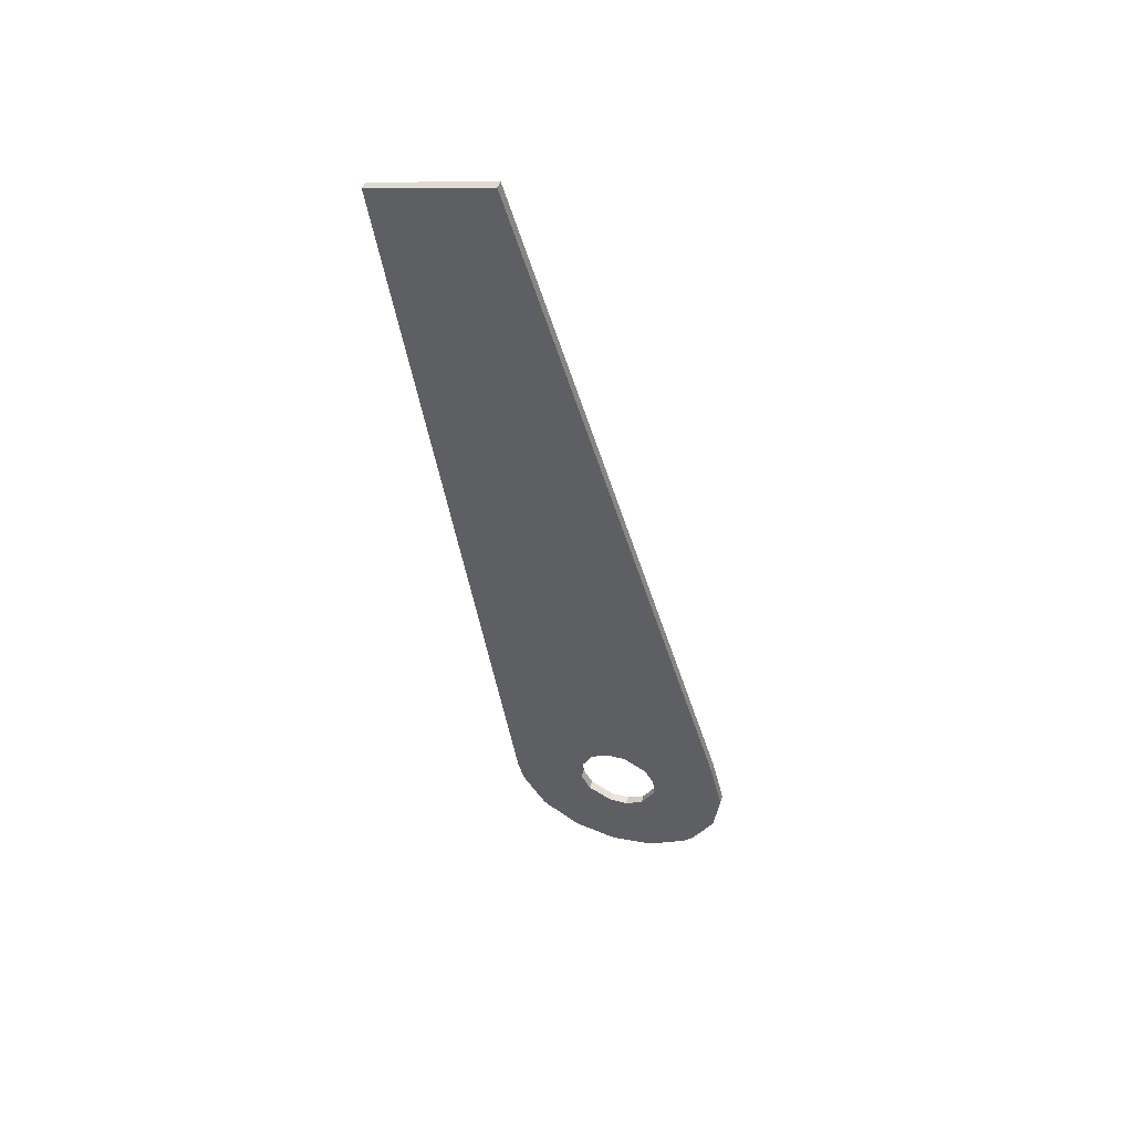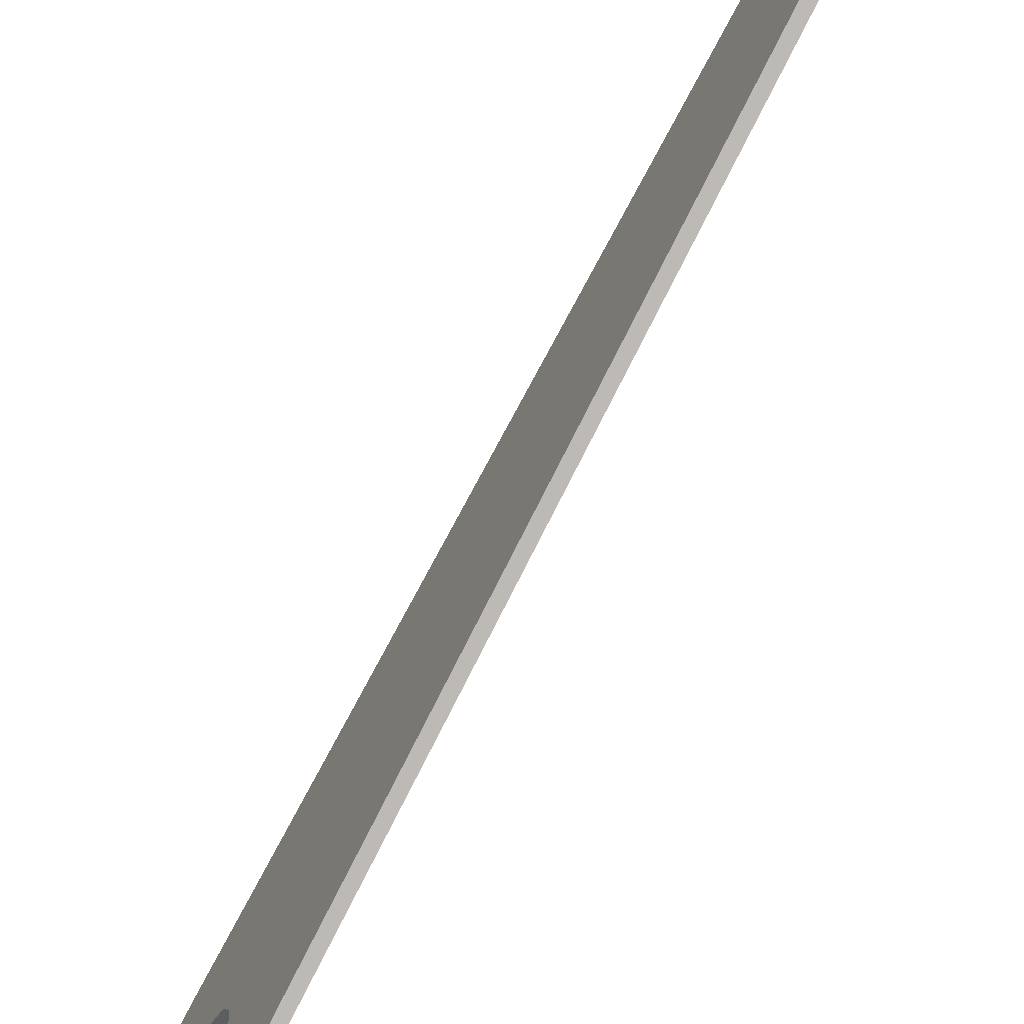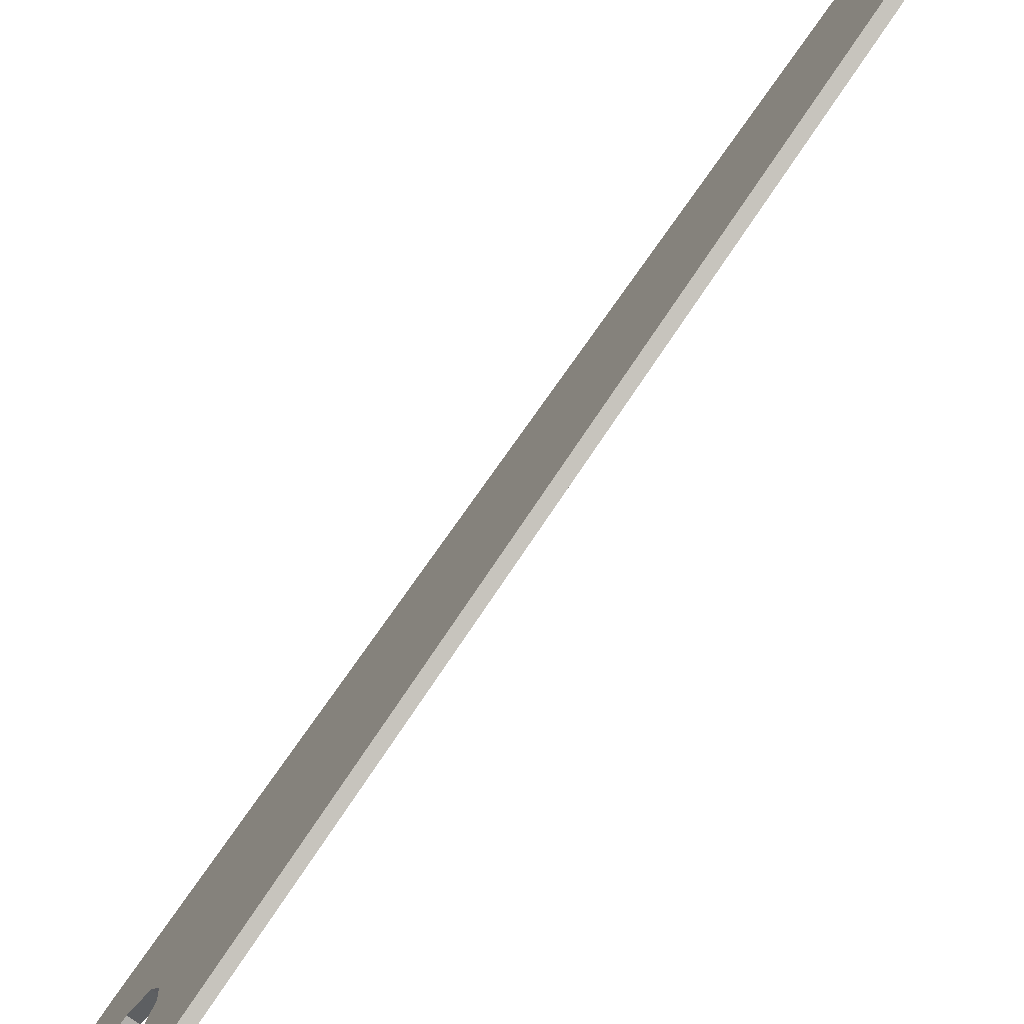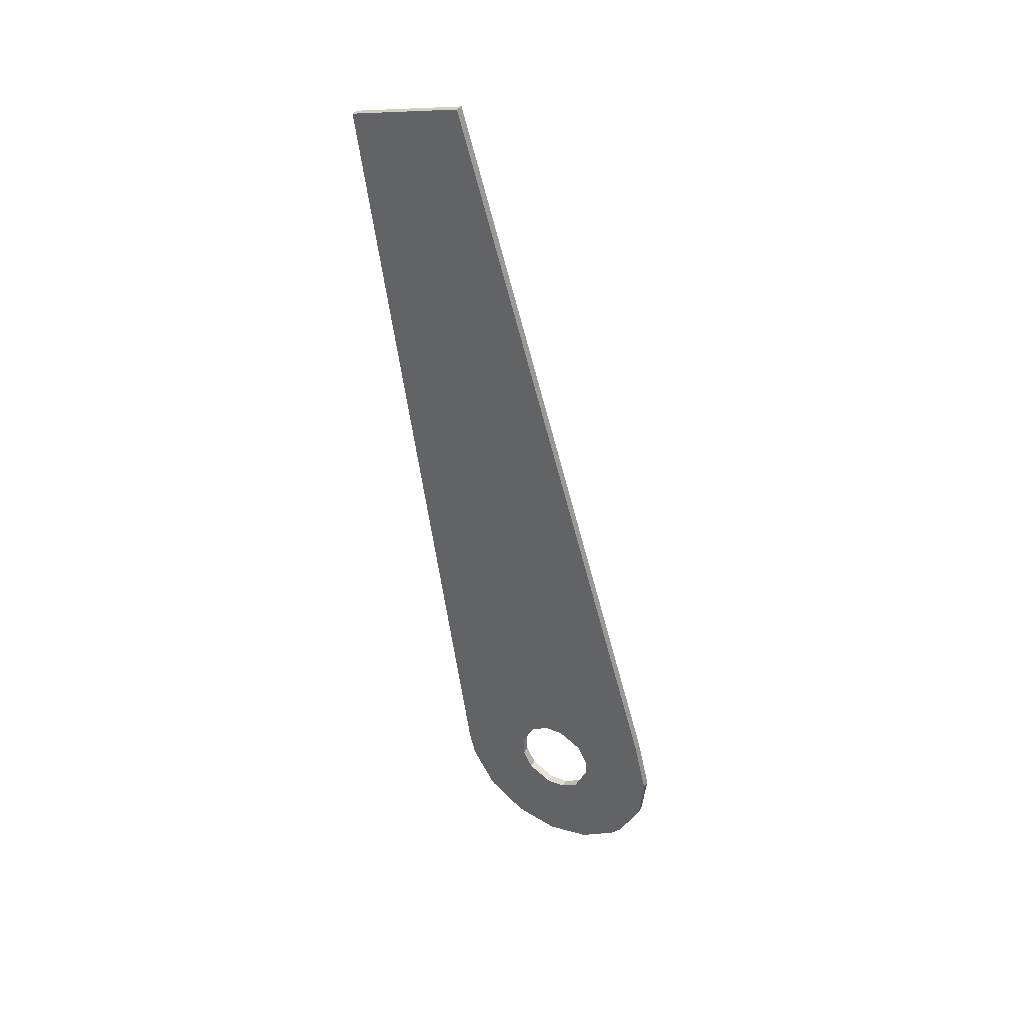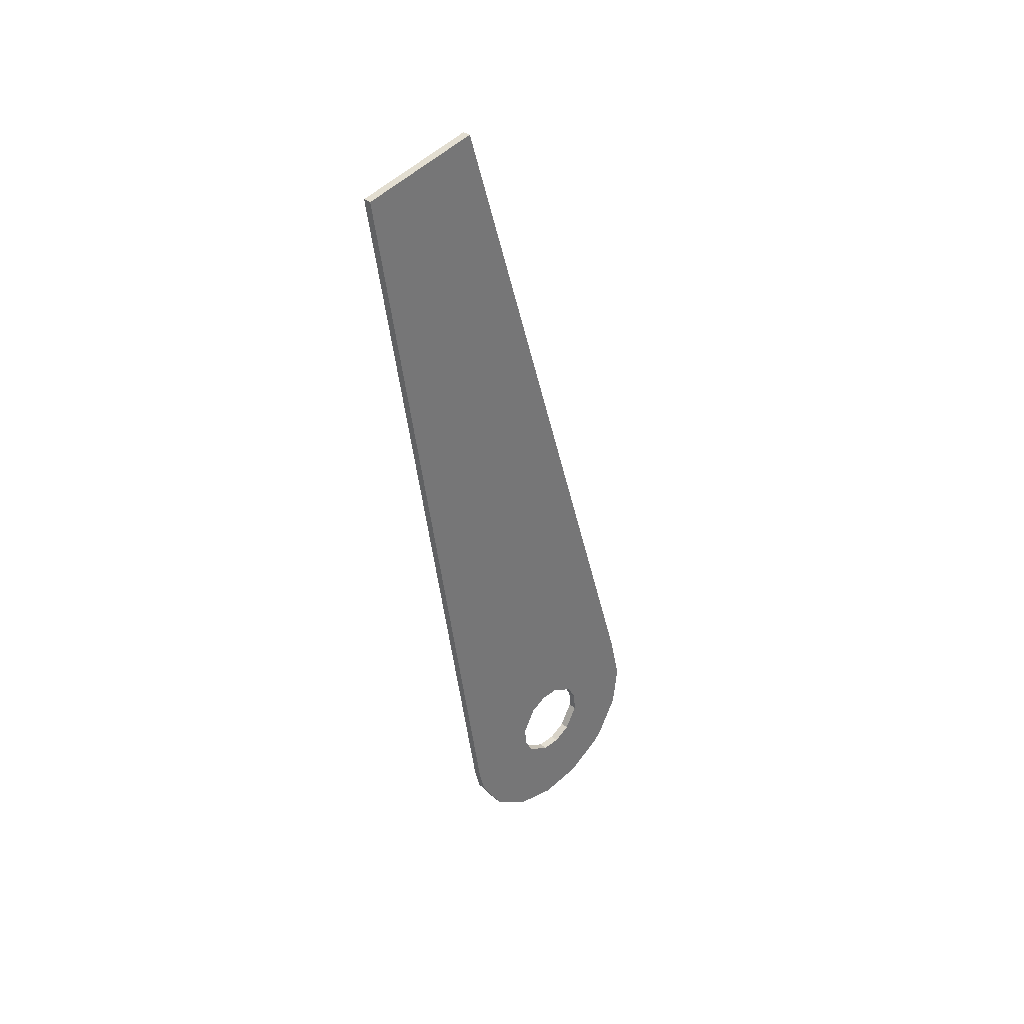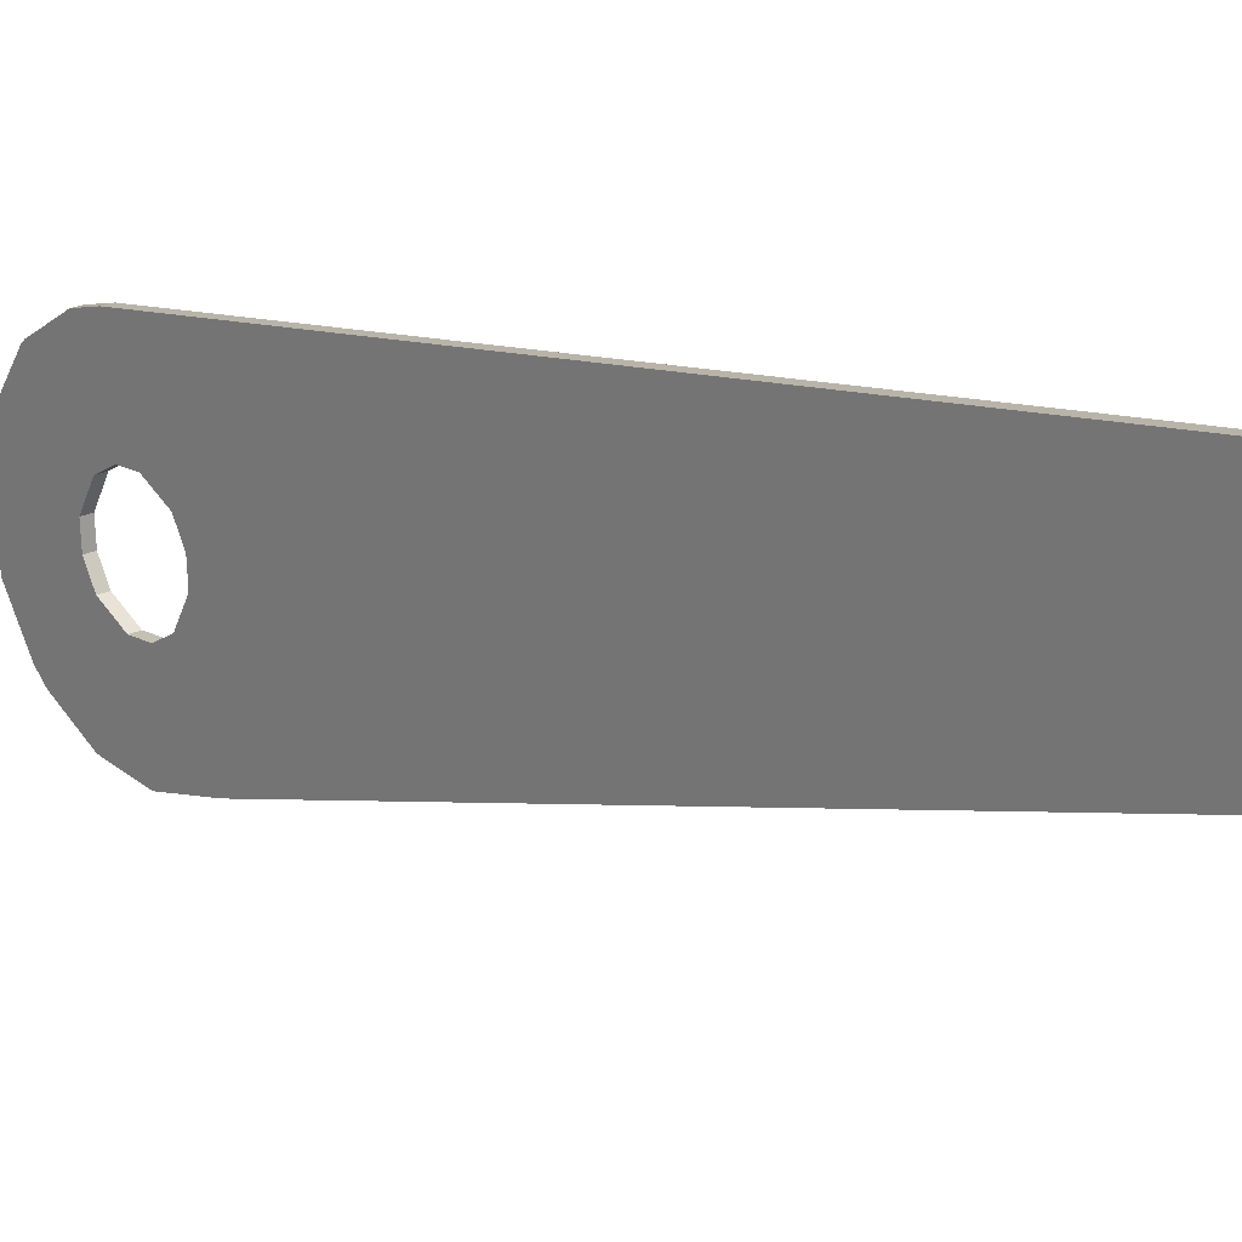
<metadata>
{"format":"obj","ext":"obj","renderer":"f3d","projection":"perspective","resolution":1024,"background":"white","views":[{"elev":49.0,"azim":107.6,"up":"+Y"},{"elev":-68.5,"azim":151.3,"up":"+Z"},{"elev":-75.7,"azim":143.7,"up":"+Z"},{"elev":35.8,"azim":119.4,"up":"+Y"},{"elev":34.9,"azim":46.5,"up":"+Y"},{"elev":20.9,"azim":137.9,"up":"+Z"}]}
</metadata>
<code>
o mesh8/mesh8-geometry#mesh8-geometry
v -0.00405 -0.6458 -0.5206
v -0.003743 -0.6444 -0.5214
v -0.003743 -0.6458 -0.5206
v -0.00405 -0.6444 -0.5214
v -0.003743 -0.6158 -0.5088
v -0.00405 -0.6462 -0.5202
v -0.00405 -0.6158 -0.5088
v -0.00405 -0.6428 -0.5215
v -0.003743 -0.6427 -0.5188
v -0.003743 -0.6428 -0.5215
v -0.003743 -0.6462 -0.5202
v -0.00405 -0.6434 -0.5188
v -0.00405 -0.6427 -0.5188
v -0.003743 -0.6421 -0.5184
v -0.003743 -0.6434 -0.5188
v -0.003743 -0.6409 -0.5211
v -0.003743 -0.6471 -0.5189
v -0.00405 -0.6442 -0.5184
v -0.00405 -0.6421 -0.5184
v -0.00405 -0.6409 -0.5211
v -0.003743 -0.6416 -0.5176
v -0.003743 -0.6148 -0.5131
v -0.003743 -0.6442 -0.5184
v -0.00405 -0.6471 -0.5189
v -0.003743 -0.6446 -0.5177
v -0.00405 -0.6446 -0.5177
v -0.00405 -0.6416 -0.5176
v -0.00405 -0.6148 -0.5131
v -0.003743 -0.6416 -0.5169
v -0.00405 -0.6473 -0.5173
v -0.003743 -0.6446 -0.5171
v -0.00405 -0.6416 -0.5169
v -0.003743 -0.642 -0.5163
v -0.003743 -0.6473 -0.5173
v -0.00405 -0.6442 -0.5162
v -0.00405 -0.6446 -0.5171
v -0.003743 -0.6442 -0.5162
v -0.00405 -0.642 -0.5163
v -0.003743 -0.6438 -0.5131
v -0.003743 -0.6428 -0.5158
v -0.00405 -0.647 -0.5157
v -0.00405 -0.6435 -0.5158
v -0.00405 -0.6428 -0.5158
v -0.00405 -0.6438 -0.5131
v -0.003743 -0.6461 -0.5143
v -0.003743 -0.6435 -0.5158
v -0.003743 -0.647 -0.5157
v -0.00405 -0.6461 -0.5143
v -0.003743 -0.6446 -0.5134
v -0.003743 -0.646 -0.5142
v -0.00405 -0.646 -0.5142
v -0.00405 -0.6446 -0.5134
f 1 2 3
f 2 1 4
f 3 2 1
f 4 1 2
f 5 3 2
f 2 3 5
f 3 6 1
f 1 6 3
f 1 7 4
f 4 7 1
f 8 2 4
f 4 2 8
f 5 9 3
f 3 9 5
f 5 2 10
f 10 2 5
f 6 3 11
f 11 3 6
f 6 12 1
f 1 12 6
f 13 7 1
f 1 7 13
f 4 7 8
f 8 7 4
f 2 8 10
f 10 8 2
f 5 14 9
f 9 14 5
f 15 3 9
f 9 3 15
f 5 10 16
f 16 10 5
f 15 11 3
f 3 11 15
f 17 6 11
f 11 6 17
f 6 18 12
f 12 18 6
f 1 12 13
f 13 12 1
f 19 7 13
f 13 7 19
f 8 7 20
f 20 7 8
f 20 10 8
f 8 10 20
f 5 21 14
f 14 21 5
f 19 9 14
f 14 9 19
f 13 15 9
f 9 15 13
f 10 20 16
f 16 20 10
f 5 16 22
f 22 16 5
f 23 11 15
f 15 11 23
f 6 17 24
f 24 17 6
f 25 17 11
f 11 17 25
f 6 26 18
f 18 26 6
f 23 12 18
f 18 12 23
f 15 13 12
f 12 13 15
f 27 7 19
f 19 7 27
f 9 19 13
f 13 19 9
f 20 7 28
f 28 7 20
f 5 29 21
f 21 29 5
f 27 14 21
f 21 14 27
f 14 27 19
f 19 27 14
f 28 16 20
f 20 16 28
f 16 28 22
f 22 28 16
f 28 5 22
f 22 5 28
f 25 11 23
f 23 11 25
f 12 23 15
f 15 23 12
f 17 30 24
f 24 30 17
f 24 26 6
f 6 26 24
f 31 17 25
f 25 17 31
f 25 18 26
f 26 18 25
f 18 25 23
f 23 25 18
f 32 7 27
f 27 7 32
f 5 28 7
f 7 28 5
f 5 33 29
f 29 33 5
f 29 27 21
f 21 27 29
f 30 17 34
f 34 17 30
f 30 35 24
f 24 35 30
f 24 36 26
f 26 36 24
f 37 17 31
f 31 17 37
f 26 31 25
f 25 31 26
f 38 7 32
f 32 7 38
f 27 29 32
f 32 29 27
f 7 39 5
f 5 39 7
f 5 40 33
f 33 40 5
f 38 29 33
f 33 29 38
f 37 34 17
f 17 34 37
f 34 41 30
f 30 41 34
f 35 30 42
f 42 30 35
f 24 35 36
f 36 35 24
f 31 26 36
f 36 26 31
f 31 35 37
f 37 35 31
f 43 7 38
f 38 7 43
f 29 38 32
f 32 38 29
f 39 7 44
f 44 7 39
f 39 45 5
f 5 45 39
f 5 46 40
f 40 46 5
f 43 33 40
f 40 33 43
f 33 43 38
f 38 43 33
f 34 37 46
f 46 37 34
f 41 34 47
f 47 34 41
f 41 42 30
f 30 42 41
f 42 37 35
f 35 37 42
f 35 31 36
f 36 31 35
f 42 7 43
f 43 7 42
f 48 44 7
f 7 44 48
f 44 49 39
f 39 49 44
f 39 50 45
f 45 50 39
f 5 45 47
f 47 45 5
f 5 47 46
f 46 47 5
f 46 43 40
f 40 43 46
f 37 42 46
f 46 42 37
f 46 47 34
f 34 47 46
f 47 48 41
f 41 48 47
f 41 7 42
f 42 7 41
f 43 46 42
f 42 46 43
f 51 44 48
f 48 44 51
f 48 7 41
f 41 7 48
f 49 44 52
f 52 44 49
f 50 39 49
f 49 39 50
f 51 45 50
f 50 45 51
f 48 47 45
f 45 47 48
f 44 51 52
f 52 51 44
f 45 51 48
f 48 51 45
f 52 50 49
f 49 50 52
f 50 52 51
f 51 52 50

</code>
